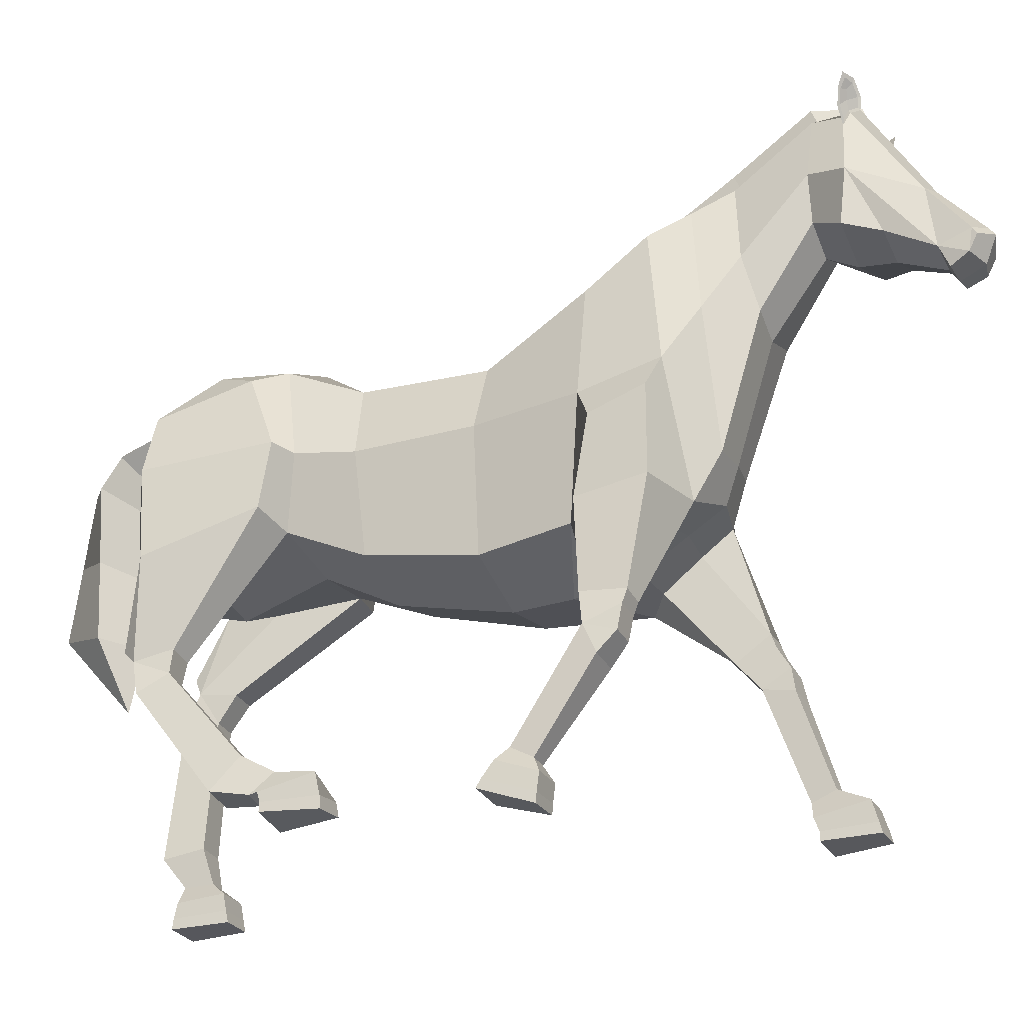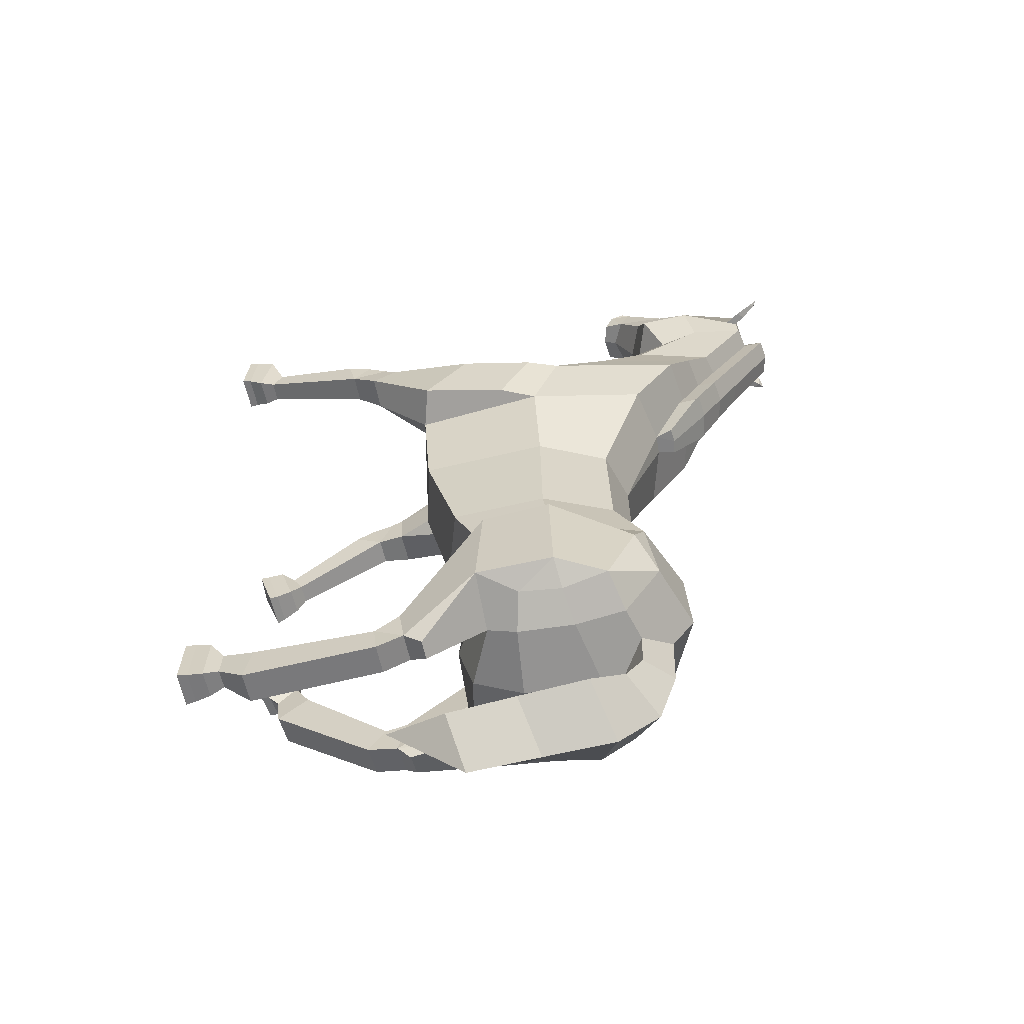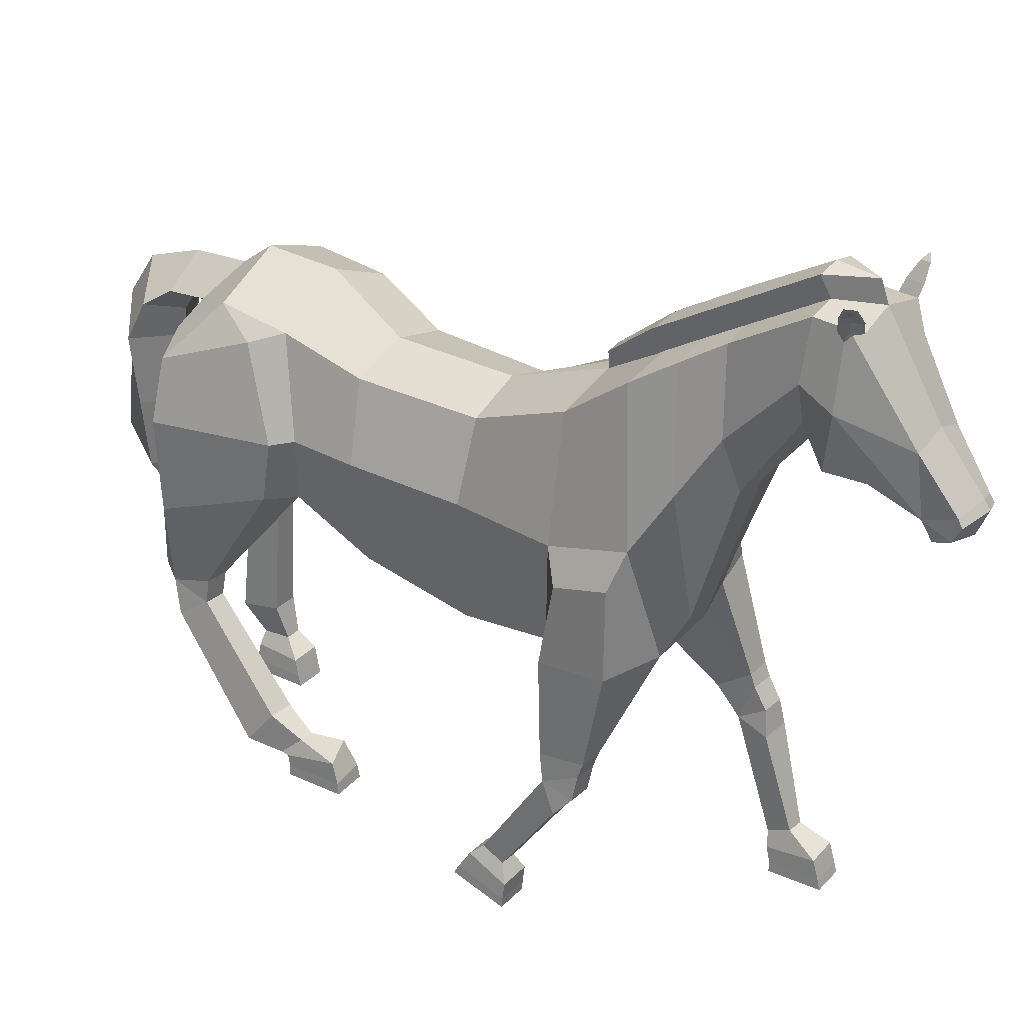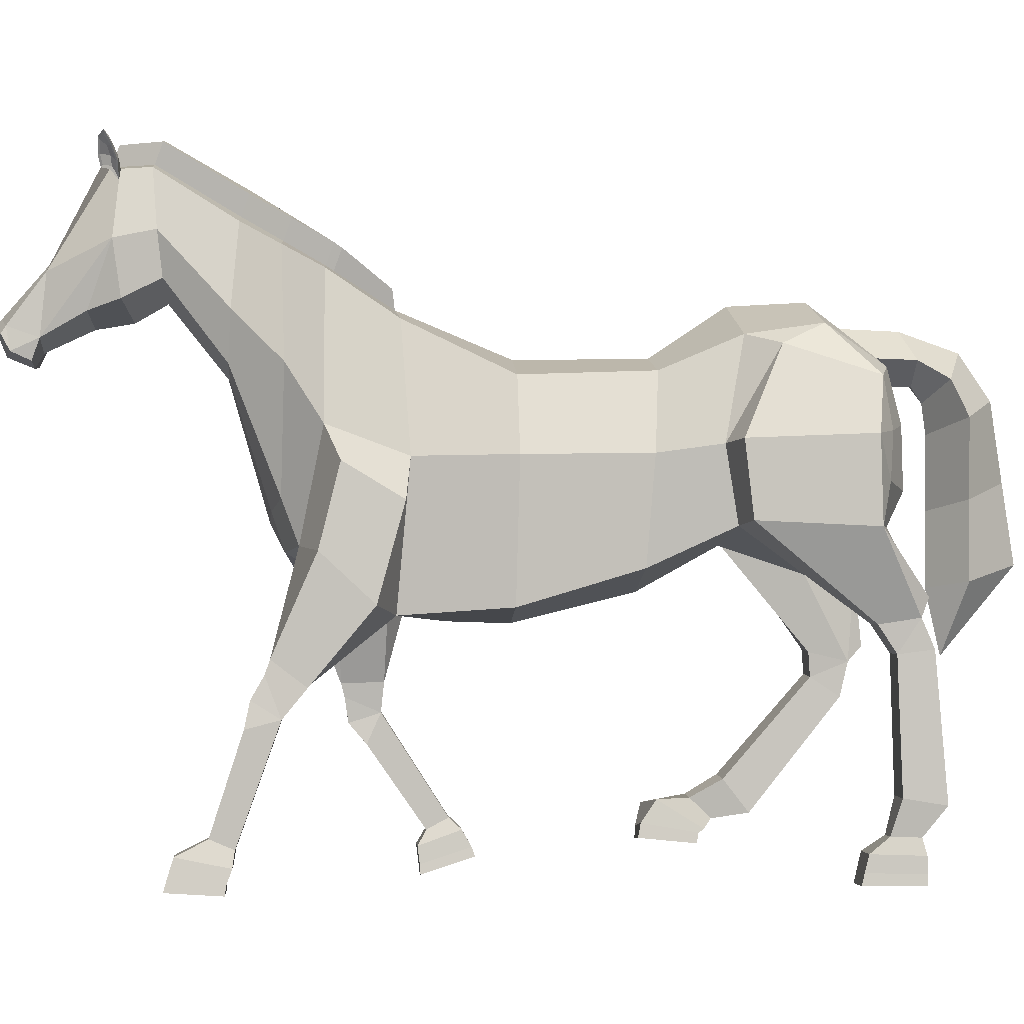
<metadata>
{"format":"obj","ext":"obj","renderer":"f3d","projection":"perspective","resolution":1024,"background":"white","views":[{"elev":-27.3,"azim":-65.8,"up":"+Y"},{"elev":-58.3,"azim":99.3,"up":"+Z"},{"elev":30.1,"azim":-54.8,"up":"+Y"},{"elev":-2.9,"azim":85.1,"up":"+Y"}]}
</metadata>
<code>
o Horse_Cylinder
v 0.8622 2.45 0.2339
v 0.9421 3.165 -1.716
v 0.9937 3.78 0.208
v 1.058 3.879 -1.583
v 0.7019 4.504 0.2079
v 0.9122 4.858 -1.778
v 0.8802 2.794 -0.9081
v 1.005 3.797 -0.9775
v 0.7645 4.545 -1.034
v 0.7647 3.057 -2.525
v 0.8086 3.167 -3.063
v 0.8726 4.971 -2.509
v 0.9214 4.961 1.246
v 1.137 3.748 1.164
v 0.579 2.431 1.485
v 1.41 3.145 -2.895
v 0.8287 4.588 -3.07
v 0.8388 3.482 -3.207
v 0.8286 4.07 -3.198
v 0.9078 5.403 1.905
v 1.114 4.024 1.91
v 0.685 2.985 2.117
v 0.5438 5.856 2.654
v 0.6792 5.066 2.723
v 0.559 4.595 2.745
v 0.4638 6.34 3.419
v 0.5523 5.776 3.374
v 0.4425 5.36 3.327
v 0.4598 6.315 3.795
v 0.6288 5.681 3.757
v 0.3174 4.834 4.406
v 0.324 5.42 4.351
v 0.2657 4.941 4.708
v 0.2713 4.868 4.751
v 0.2821 4.715 4.667
v 0.2676 4.633 4.48
v 1.333 3.196 -1.783
v 1.361 3.905 -1.699
v 1.086 4.763 -2.09
v 1.247 4.472 -2.942
v 1.451 3.949 -2.868
v 1.192 3.551 -3.015
v 1.181 3.994 -3.042
v 1.004 2.541 -3.391
v 0.7865 2.548 -3.384
v 1.033 2.303 -2.928
v 0.7663 2.311 -2.92
v 0.7384 2.373 -3.301
v 1.054 2.362 -3.311
v 1.009 2.042 -3.103
v 0.7626 2.051 -3.095
v 0.9822 0.7849 -3.15
v 0.6993 0.7945 -3.141
v 0.6655 0.7312 -3.539
v 1 0.7199 -3.549
v 0.9317 0.01975 -2.789
v 0.6133 0.01948 -2.789
v 0.6 0.02314 -3.364
v 0.9754 0.01869 -3.365
v 0.7246 0.4462 -3.325
v 0.7455 0.4532 -3.044
v 0.9184 0.4477 -3.049
v 0.9321 0.439 -3.331
v 0.6682 0.2923 -3.363
v 0.6234 0.3013 -2.854
v 0.9457 0.2989 -2.857
v 0.96 0.2825 -3.369
v 0.902 2.378 1.276
v 1.268 2.463 1.457
v 1.26 3.365 1.21
v 1.299 2.926 1.958
v 1.29 3.697 1.766
v 0.868 1.502 2.249
v 1.159 1.488 2.26
v 1.129 1.654 2.527
v 0.8826 1.666 2.518
v 1.15 1.406 2.578
v 0.8306 1.42 2.564
v 1.086 0.02774 3.252
v 0.7679 0.01846 3.251
v 0.7453 0.01615 2.723
v 1.12 -0.002008 2.733
v 0.8415 0.3909 2.642
v 0.8496 0.483 2.863
v 1.026 0.4745 2.875
v 1.051 0.3809 2.649
v 0.7888 0.2435 2.666
v 0.7649 0.3215 3.171
v 1.087 0.3279 3.166
v 1.087 0.2267 2.671
v 1.119 2.001 2.36
v 1.204 1.759 2.039
v 0.8524 1.773 2.025
v 0.868 2.005 2.355
v 0.4627 4.704 -3.065
v 0.4612 4.693 -3.442
v 0.5316 4.517 -3.729
v 0.6351 4.166 -3.869
v 0.4653 2.694 -3.899
v 0.6375 5.149 3.676
v 0.4521 5.061 3.983
v 0.4542 6.223 3.714
v 0.4187 6.338 3.876
v 0.4194 6.327 3.7
v 0.5567 6.369 3.718
v 0.4912 6.437 3.722
v 0.4526 6.454 3.903
v 0.6214 6.529 3.775
v 0.5897 6.58 3.79
v 0.5466 6.594 3.895
v 0.6504 6.631 3.836
v 0.4668 6.267 3.733
v 0.4613 6.344 3.775
v 0.5465 6.382 3.736
v 0.4392 6.357 3.859
v 0.4656 6.447 3.88
v 0.5968 6.506 3.781
v 0.5386 6.556 3.874
v 0.6145 6.589 3.839
v 0.4927 6.435 3.789
v 0.546 6.509 3.814
v 0.7594 0.1047 2.72
v 0.7674 0.117 3.228
v 1.086 0.1284 3.227
v 1.108 0.08668 2.72
v 0.6216 0.1299 -3.364
v 0.6149 0.1337 -2.816
v 0.9345 0.1334 -2.816
v 0.9653 0.1247 -3.367
v 0.4022 5.493 1.891
v 0.3182 5.932 2.644
v 0.2847 5.114 1.272
v 0.3403 5.297 1.297
v 0.231 6.402 3.413
v 0.4065 5.444 1.82
v 0.4599 5.692 1.819
v 0.3724 6.132 2.57
v 0.2829 6.604 3.34
v 0.464 5.644 1.747
v 0.1662 2.317 0.2261
v 0.1734 3.02 -1.661
v -0.5299 2.574 0.204
v -0.5416 3.177 -1.696
v -0.6613 3.783 0.2099
v -0.7197 3.874 -1.558
v -0.3695 4.503 0.208
v -0.5587 4.843 -1.742
v 0.1662 4.692 0.2088
v 0.1733 5.195 -1.743
v 0.1666 2.6 -0.9048
v -0.5338 2.792 -0.9034
v -0.6561 3.793 -0.969
v -0.4195 4.542 -1.028
v 0.1718 4.71 -1.023
v 0.1662 2.745 -2.495
v -0.4407 2.874 -2.53
v -0.5297 2.798 -3.069
v -0.5657 4.949 -2.456
v 0.1484 5.244 -2.478
v -0.5628 4.968 1.252
v -0.8042 3.799 1.261
v -0.2466 2.603 1.3
v 0.1662 2.454 1.432
v 0.1634 2.912 -3.054
v -1.108 2.924 -2.867
v -0.5527 4.551 -3.035
v 0.1156 4.33 -3.56
v -0.5371 3.374 -3.184
v 0.1427 3.439 -3.308
v 0.1282 4.257 -3.303
v -0.5444 4.016 -3.166
v 0.1776 5.114 1.271
v -0.5438 5.403 1.848
v -0.7762 3.985 2.033
v -0.3526 2.77 2.128
v 0.1661 2.946 2.241
v -0.2637 5.855 2.595
v -0.392 5.063 2.662
v -0.2511 4.561 2.769
v 0.1599 4.473 2.736
v -0.3247 6.325 3.362
v -0.3805 5.751 3.309
v -0.2286 5.342 3.285
v 0.1157 5.167 3.289
v 0.03528 6.409 3.817
v -0.3766 6.291 3.737
v -0.4995 5.645 3.68
v -0.2202 4.816 4.37
v 0.05185 4.721 4.39
v 0.02757 5.524 4.352
v -0.2585 5.401 4.312
v 0.01481 4.946 4.831
v 0.01605 5.028 4.772
v -0.2165 4.924 4.675
v -0.2231 4.852 4.718
v 0.03109 4.684 4.718
v -0.2123 4.699 4.634
v 0.05104 4.583 4.471
v -0.1675 4.618 4.451
v -0.9147 3.288 -1.797
v -0.949 3.902 -1.667
v -0.7381 4.739 -2.038
v -0.9413 4.416 -2.9
v -1.094 3.818 -2.932
v -0.8612 3.347 -3.062
v -0.8632 3.894 -3.037
v -0.8314 2.133 -3.141
v -0.6151 2.11 -3.151
v -0.8367 2.082 -2.627
v -0.5718 2.054 -2.638
v -0.5793 1.967 -3.015
v -0.8929 2 -3.001
v -0.8528 1.848 -2.648
v -0.6081 1.82 -2.659
v -0.9345 0.9014 -1.825
v -0.6532 0.8716 -1.838
v -0.6784 0.5543 -2.087
v -1.011 0.5895 -2.072
v -0.9317 0.3056 -1.041
v -0.6155 0.331 -1.033
v -0.625 0.2762 -1.584
v -0.9848 0.3421 -1.594
v -0.7321 0.4993 -1.734
v -0.7145 0.6958 -1.532
v -0.8886 0.7218 -1.513
v -0.9386 0.5287 -1.723
v -0.6871 0.4047 -1.663
v -0.6205 0.6856 -1.208
v -0.9354 0.6414 -1.099
v -0.9561 0.5348 -1.633
v -0.5697 2.679 1.089
v 0.166 2.334 0.8041
v -0.955 2.707 1.274
v -0.9278 3.498 1.401
v -0.9799 2.785 1.951
v -0.9518 3.652 1.945
v -0.7048 1.495 1.354
v -0.9961 1.512 1.353
v -0.9738 1.413 1.652
v -0.7277 1.398 1.653
v -1.02 1.22 1.486
v -0.7005 1.203 1.484
v -1.088 -0.01299 0.9759
v -0.7679 -0.007945 0.98
v -0.7451 0.16 0.4753
v -1.121 0.181 0.4673
v -0.8023 0.5178 0.7186
v -0.8219 0.404 0.9253
v -0.9987 0.4153 0.9243
v -1.011 0.5301 0.7182
v -0.7681 0.4062 0.5967
v -0.7646 0.2585 1.008
v -1.086 0.2566 1.008
v -1.063 0.4225 0.6016
v -0.9198 1.791 1.725
v -1.002 1.803 1.33
v -0.6493 1.779 1.327
v -0.6694 1.767 1.725
v 0.1286 4.479 -3.201
v -0.2002 4.692 -3.036
v 0.137 5.008 -2.796
v 0.1171 4.483 -3.462
v 0.1193 4.042 -3.595
v -0.2313 4.68 -3.412
v 0.1128 4.99 -3.35
v 0.1457 2.641 -3.571
v -0.32 4.502 -3.691
v 0.09158 4.797 -3.916
v 0.151 2.023 -3.704
v -0.4227 4.146 -3.823
v 0.08654 4.358 -4.213
v -0.2031 2.682 -3.87
v 0.105 2.852 -4.413
v 0.09818 4.992 3.587
v -0.4615 5.113 3.601
v 0.07515 4.934 3.937
v -0.3121 5.035 3.931
v -0.3546 6.201 3.658
v -0.3485 6.317 3.823
v -0.3234 6.308 3.648
v -0.4645 6.342 3.647
v -0.4038 6.413 3.66
v -0.392 6.43 3.845
v -0.5451 6.497 3.694
v -0.5185 6.549 3.713
v -0.4913 6.566 3.823
v -0.5878 6.597 3.75
v -0.3722 6.244 3.675
v -0.3769 6.32 3.717
v -0.4576 6.354 3.666
v -0.3674 6.335 3.803
v -0.4013 6.423 3.82
v -0.5203 6.475 3.703
v -0.4785 6.528 3.803
v -0.5504 6.557 3.758
v -0.4147 6.41 3.726
v -0.4749 6.481 3.743
v -0.7579 0.2459 0.506
v -0.7674 0.08959 0.9881
v -1.088 0.08494 0.9854
v -1.104 0.2626 0.506
v -0.6391 0.3742 -1.606
v -0.6164 0.4677 -1.059
v -0.9325 0.4266 -1.049
v -0.9703 0.4344 -1.598
v -0.03922 5.493 1.874
v -0.04088 5.931 2.616
v 0.07077 5.114 1.269
v 0.02775 5.297 1.291
v -0.09481 6.397 3.389
v -0.0382 5.444 1.803
v 0.1844 5.321 1.296
v -0.07971 5.693 1.791
v 0.1925 5.732 1.808
v -0.0847 6.131 2.535
v 0.1429 6.193 2.557
v -0.1411 6.597 3.309
v 0.0694 6.647 3.333
v 0.03731 6.612 3.74
v -0.07916 5.644 1.72
v 0.7203 2.096 -3.42
v 1.045 2.085 -3.431
v -0.9294 1.671 -2.926
v -0.6061 1.637 -2.941
v 0.8786 1.874 2.397
v 1.127 1.867 2.407
v -0.6954 1.637 1.689
v -0.9437 1.656 1.688
v 0.5503 3.43 -3.882
v 0.0959 3.605 -4.31
v 0.1326 3.342 -3.58
v -0.3128 3.414 -3.844
v 0.9114 4.579 2.253
v 0.7322 5.63 2.283
v 0.6304 3.408 2.276
v 0.1678 3.308 2.364
v 0.3673 5.713 2.268
v 0.172 5.963 2.183
v 0.4212 5.913 2.195
v -0.5754 4.524 2.341
v -0.3971 5.629 2.218
v -0.2933 3.23 2.38
v -0.03291 5.712 2.245
v -0.07706 5.912 2.163
v 0.6383 2.746 1.835
v 0.1661 2.732 1.884
v -0.306 2.694 1.764
f 150 141 2 7
f 7 2 4 8
f 8 4 6 9
f 9 6 149 154
f 5 9 154 148
f 5 148 132 13
f 3 8 9 5
f 1 7 8 3
f 140 150 7 1
f 6 4 39
f 2 141 155 10
f 11 48 10
f 149 6 12 159
f 12 17 95 261 159
f 11 18 42 16
f 13 132 135 130 20
f 48 47 2 10
f 17 12 40
f 3 5 13 14
f 1 3 14 68
f 140 1 68 232
f 37 16 41 38
f 18 19 43 42
f 169 18 11 164
f 170 19 18 169
f 155 164 11 10
f 14 13 20 21
f 346 345 22 176
f 333 334 23 24
f 335 333 24 25
f 334 337 131 23
f 336 335 25 180
f 180 25 28 184
f 24 23 26 27
f 23 131 134 26
f 25 24 27 28
f 184 28 100 274
f 27 26 104 102 30
f 26 134 185 103 104
f 28 27 30 100
f 30 102 29 32
f 31 32 33
f 32 190 193 33
f 38 41 40 39
f 200 209 210 143
f 42 43 41
f 16 42 41
f 41 43 40
f 19 17 40 43
f 4 2 37 38
f 2 47 46 37
f 48 11 45
f 37 46 49 16
f 48 45 44 49
f 16 49 44
f 321 322 55 54
f 49 46 50
f 47 48 51
f 46 47 51 50
f 51 321 54 53
f 50 51 53 52
f 322 50 52 55
f 54 55 63 60
f 39 12 6
f 55 52 62 63
f 52 53 61 62
f 53 54 60 61
f 60 63 67 64
f 63 62 66 67
f 62 61 65 66
f 61 60 64 65
f 68 14 70 69
f 232 68 15 163
f 69 70 72 71
f 21 22 71 72
f 14 21 72 70
f 325 76 75 326
f 76 73 78
f 75 76 78 77
f 74 75 77
f 73 74 86 83
f 74 77 85 86
f 77 78 84 85
f 78 73 83 84
f 83 86 90 87
f 86 85 89 90
f 85 84 88 89
f 84 83 87 88
f 40 12 39
f 345 15 93 94
f 69 71 91 92
f 69 92 93 68
f 68 93 15
f 22 94 91 71
f 326 75 74
f 259 95 17 19 170
f 101 30 31
f 276 101 31 189
f 100 30 101
f 32 31 30
f 274 100 101 276
f 106 107 110 109
f 104 103 107 106
f 108 111 119 117
f 105 106 109 108
f 102 104 106 105
f 107 103 115 116
f 105 108 117 114
f 109 110 111
f 29 102 112 113
f 111 110 118 119
f 103 29 113 115
f 108 109 111
f 190 32 29 103 185
f 118 121 119
f 118 116 120 121
f 120 113 112 114
f 113 120 116 115
f 120 114 117 121
f 102 105 114 112
f 110 107 116 118
f 121 117 119
f 132 148 172
f 150 151 143 141
f 151 152 145 143
f 152 153 147 145
f 153 154 149 147
f 146 148 154 153
f 146 160 308 148
f 144 146 153 152
f 142 144 152 151
f 140 142 151 150
f 147 202 201 145
f 143 156 155 141
f 211 157 156
f 149 159 158 147
f 158 159 261 260 166
f 157 165 205 168
f 160 173 306 311 308
f 143 210 211 156
f 166 203 158
f 144 161 160 146
f 142 231 161 144
f 140 232 231 142
f 200 201 204 165
f 168 205 206 171
f 169 164 157 168
f 170 169 168 171
f 155 156 157 164
f 161 174 173 160
f 346 176 175 347
f 340 178 177 341
f 342 179 178 340
f 341 177 307 343
f 336 180 179 342
f 180 184 183 179
f 178 182 181 177
f 177 181 310 307
f 179 183 182 178
f 184 274 275 183
f 182 187 278 280 181
f 181 280 279 185 310
f 183 275 187 182
f 187 191 186 278
f 188 194 191
f 191 194 193 190
f 201 202 203 204
f 205 204 206
f 165 204 205
f 204 203 206
f 171 206 203 166
f 145 201 200 143
f 211 208 157
f 165 212 209 200
f 211 212 207 208
f 157 208 207 165
f 165 207 212
f 324 217 218 323
f 212 213 209
f 210 214 211
f 209 213 214 210
f 214 216 217 324
f 213 215 216 214
f 323 218 215 213
f 217 223 226 218
f 202 147 158
f 218 226 225 215
f 215 225 224 216
f 216 224 223 217
f 223 227 230 226
f 226 230 229 225
f 225 229 228 224
f 224 228 227 223
f 231 233 234 161
f 232 163 162 231
f 233 235 236 234
f 174 236 235 175
f 161 234 236 174
f 327 328 239 240
f 240 242 237
f 239 241 242 240
f 238 241 239
f 237 247 250 238
f 238 250 249 241
f 241 249 248 242
f 242 248 247 237
f 247 251 254 250
f 250 254 253 249
f 249 253 252 248
f 248 252 251 247
f 203 202 158
f 347 258 257 162
f 233 256 255 235
f 233 231 257 256
f 231 162 257
f 175 235 255 258
f 328 238 239
f 259 170 171 166 260
f 277 188 187
f 276 189 188 277
f 275 277 187
f 191 187 188
f 274 276 277 275
f 282 285 286 283
f 280 282 283 279
f 284 293 295 287
f 281 284 285 282
f 278 281 282 280
f 283 292 291 279
f 281 290 293 284
f 285 287 286
f 186 289 288 278
f 287 295 294 286
f 279 291 289 186
f 284 287 285
f 190 185 279 186 191
f 294 295 297
f 294 297 296 292
f 296 290 288 289
f 289 291 292 296
f 296 297 293 290
f 278 288 290 281
f 286 294 292 283
f 297 295 293
f 308 172 148
f 49 50 322
f 51 48 321
f 48 49 322 321
f 212 323 213
f 214 324 211
f 211 324 323 212
f 39 4 38
f 93 92 74 73
f 91 326 74 92
f 73 76 325
f 94 325 326 91
f 255 256 238 328
f 237 327 240
f 258 255 328 327
f 257 237 238 256
f 16 44 45 11
f 176 336 342 175
f 173 341 343 306
f 175 342 340 174
f 174 340 341 173
f 176 22 335 336
f 20 130 337 334
f 22 21 333 335
f 21 20 334 333
f 175 258 347
f 237 257 258 327
f 163 346 347 162
f 22 345 94
f 73 325 94 93
f 163 15 345 346
f 95 259 262 96
f 33 193 192 34
f 34 192 196 35
f 35 196 198 36
f 36 198 189 31
f 34 35 33
f 36 31 35
f 31 33 35
f 127 126 58 57
f 57 58 59 56
f 128 127 57 56
f 129 128 56 59
f 126 129 59 58
f 123 122 81 80
f 80 81 82 79
f 124 123 80 79
f 125 124 79 82
f 122 125 82 81
f 265 96 97 268
f 261 95 96 265
f 96 262 167 97
f 268 97 98 271
f 97 167 263 98
f 329 331 266 99
f 330 329 99 273
f 99 266 269
f 273 99 269
f 87 90 125 122
f 90 89 124 125
f 89 88 123 124
f 88 87 122 123
f 64 67 129 126
f 67 66 128 129
f 66 65 127 128
f 65 64 126 127
f 339 136 314 338
f 337 130 136 339
f 135 132 133 139
f 130 135 139 136
f 134 131 137 138
f 138 137 316 318
f 136 139 133 312 314
f 319 138 318
f 133 132 312
f 185 134 138 319
f 132 172 312
f 260 264 262 259
f 194 195 192 193
f 195 197 196 192
f 197 199 198 196
f 199 188 189 198
f 195 194 197
f 199 197 188
f 188 197 194
f 303 220 221 302
f 220 219 222 221
f 304 219 220 303
f 305 222 219 304
f 302 221 222 305
f 299 244 245 298
f 244 243 246 245
f 300 243 244 299
f 301 246 243 300
f 298 245 246 301
f 265 268 267 264
f 261 265 264 260
f 264 267 167 262
f 268 271 270 267
f 267 270 263 167
f 332 272 266 331
f 330 273 272 332
f 272 269 266
f 273 269 272
f 251 298 301 254
f 254 301 300 253
f 253 300 299 252
f 252 299 298 251
f 227 302 305 230
f 230 305 304 229
f 229 304 303 228
f 228 303 302 227
f 344 338 314 313
f 343 344 313 306
f 311 320 309 308
f 306 313 320 311
f 310 317 315 307
f 317 318 316 315
f 313 314 312 309 320
f 319 318 317
f 309 312 308
f 185 319 317 310
f 308 312 172
f 271 330 332 270
f 270 332 331 263
f 271 98 329 330
f 98 263 331 329
f 307 315 344 343
f 315 316 338 344
f 131 337 339 137
f 137 339 338 316

</code>
